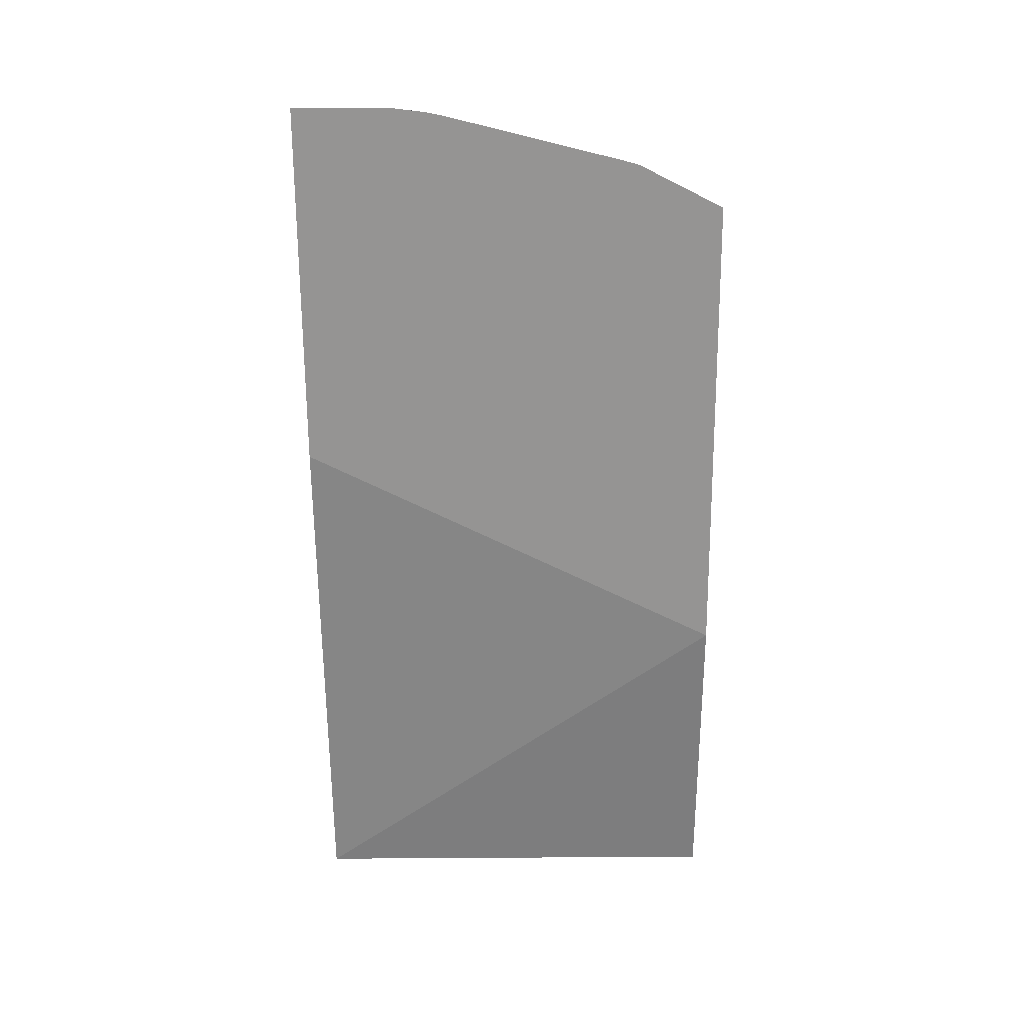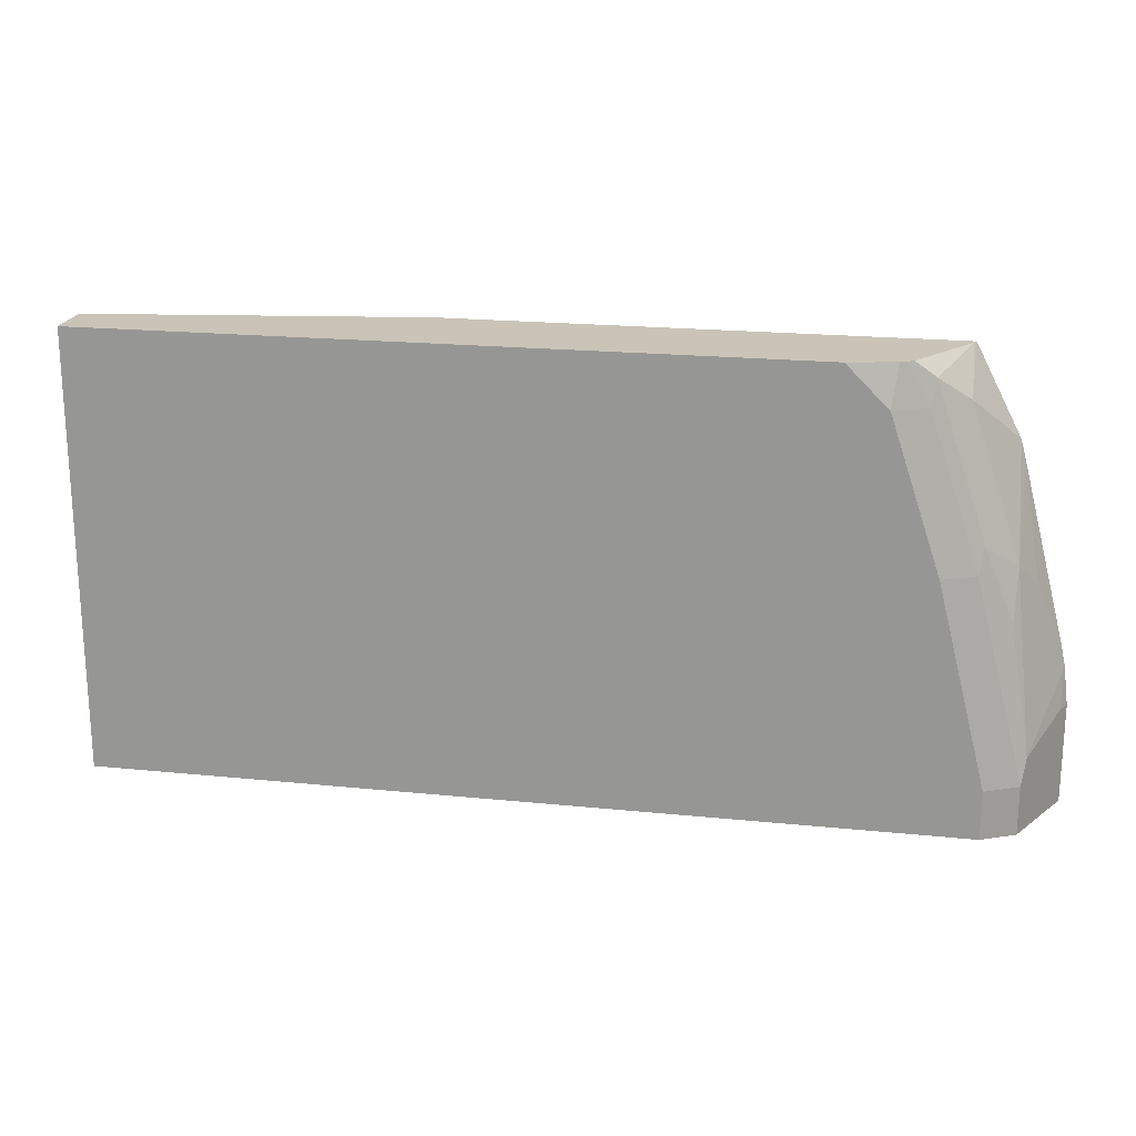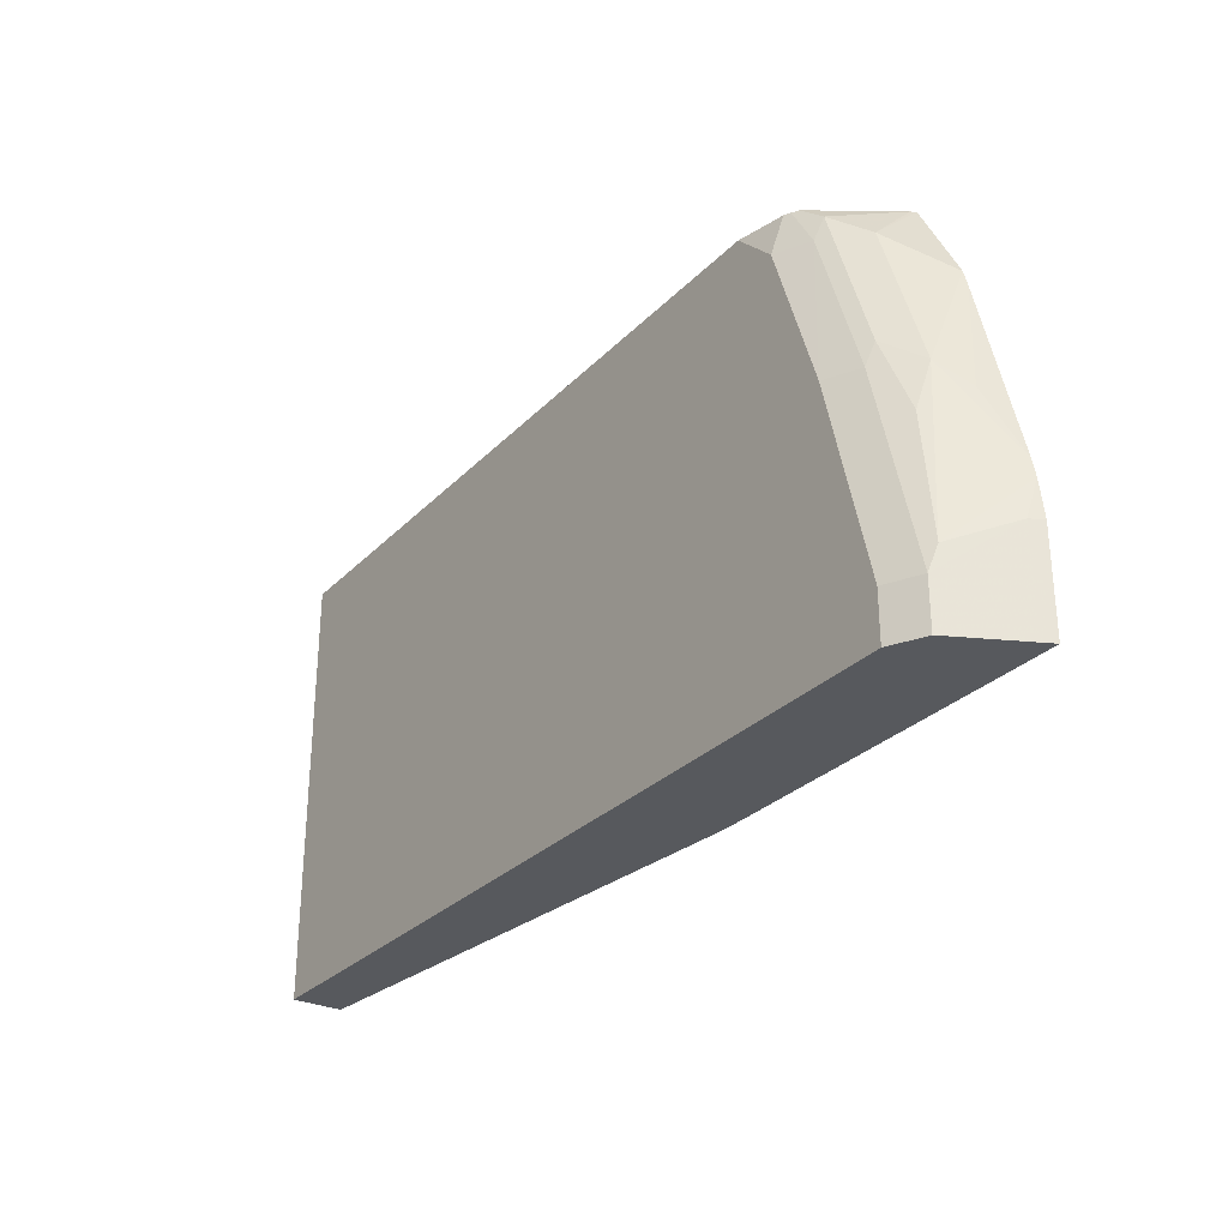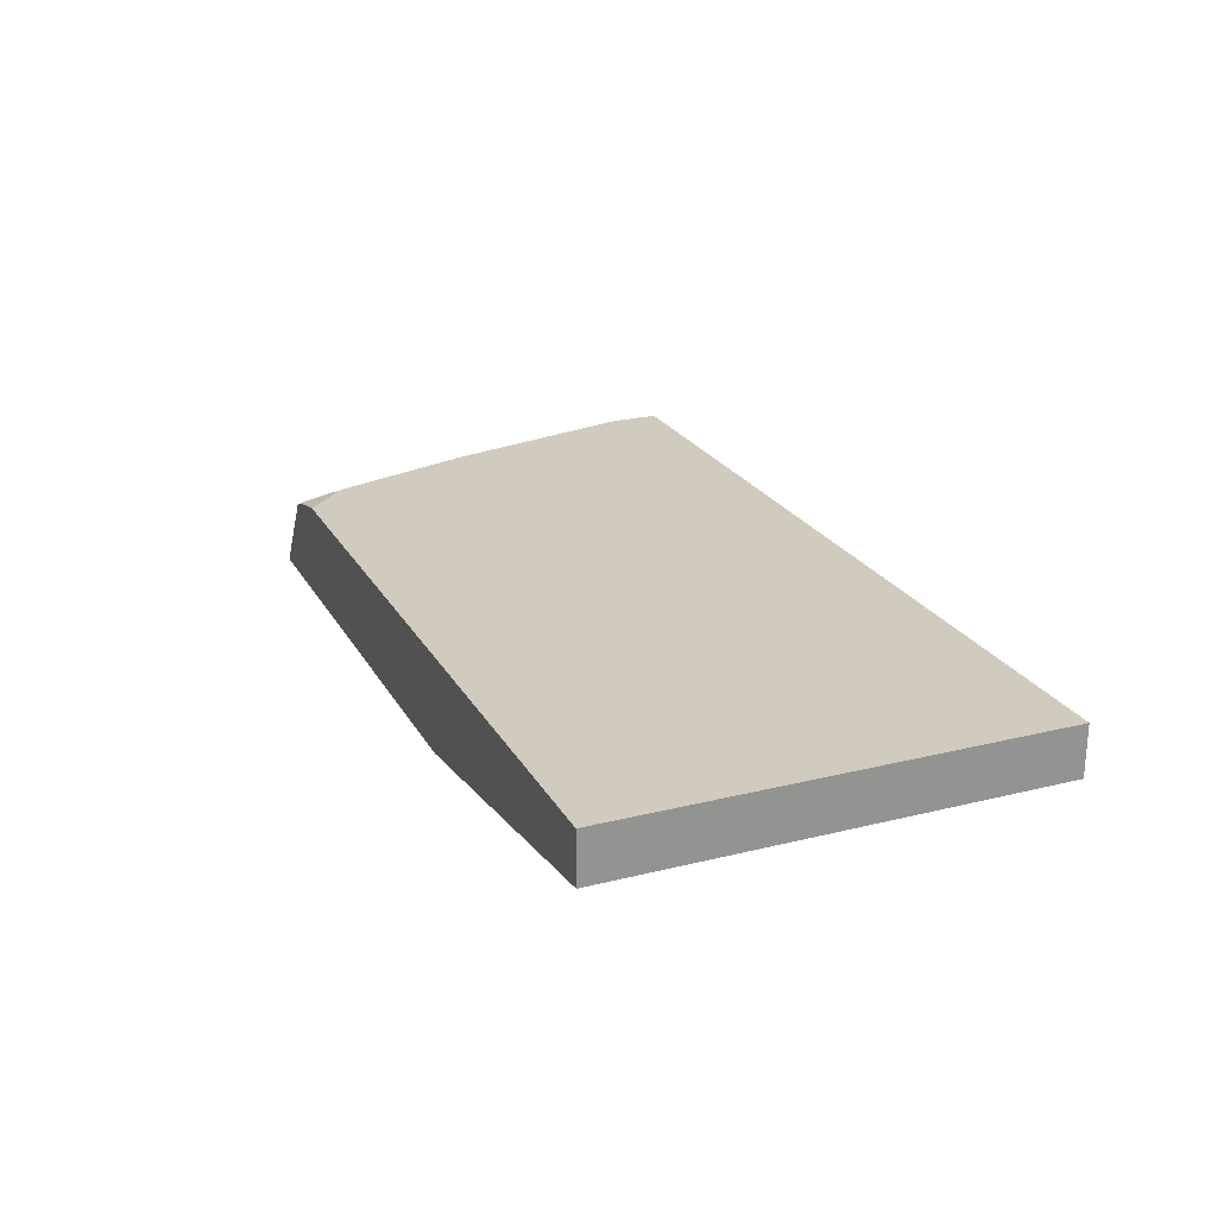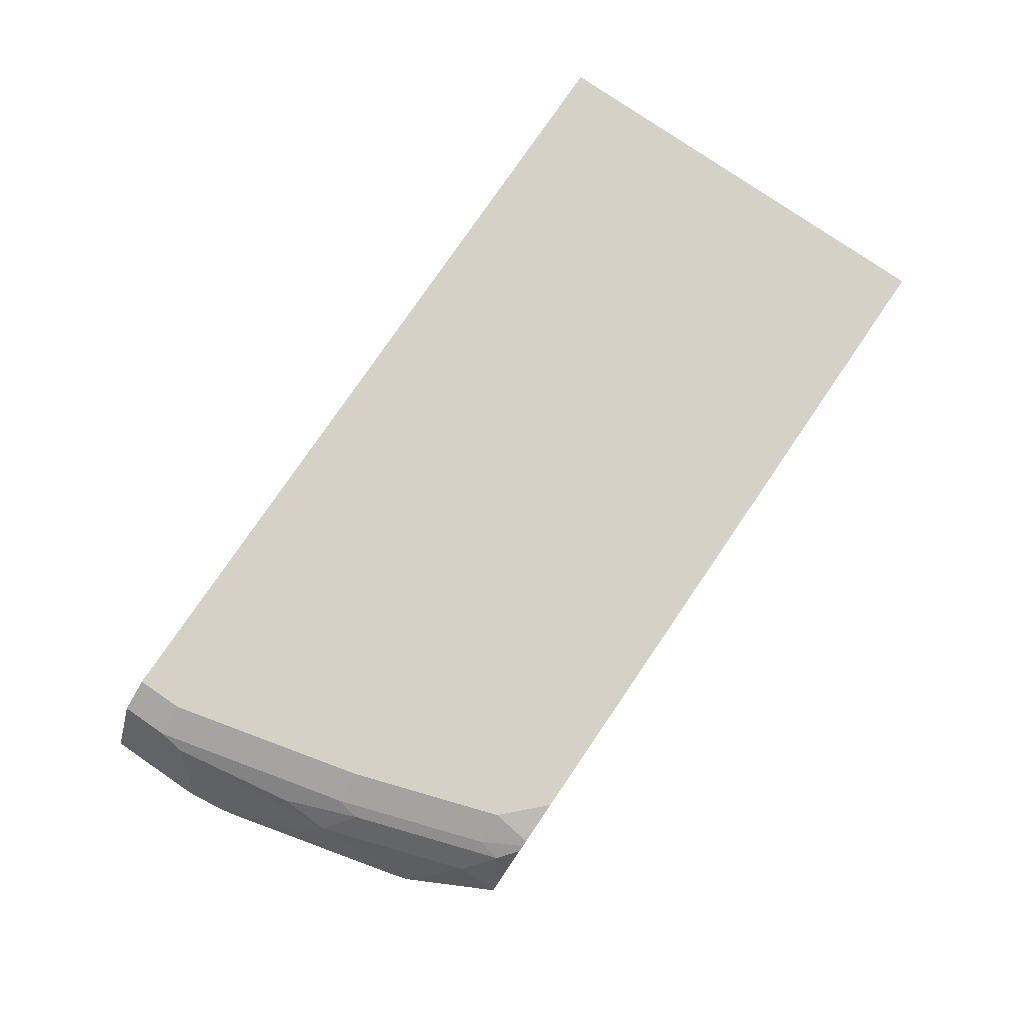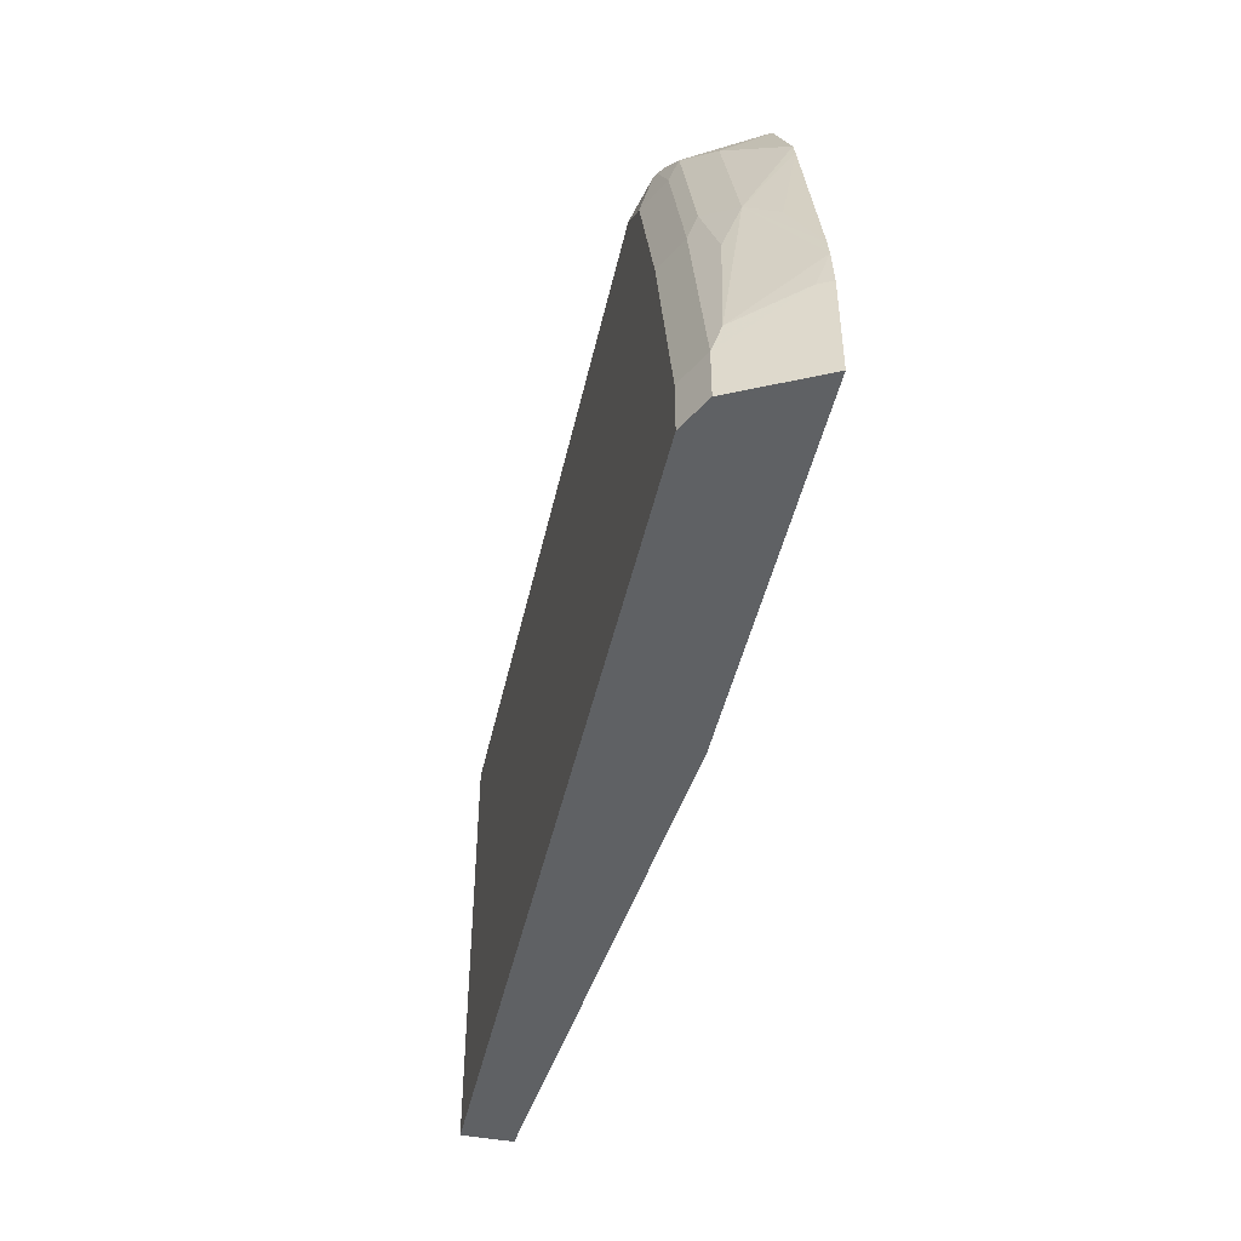
<metadata>
{"format":"obj","ext":"obj","renderer":"f3d","projection":"perspective","resolution":1024,"background":"white","views":[{"elev":-67.1,"azim":-89.6,"up":"+Y"},{"elev":20.0,"azim":-169.4,"up":"+Z"},{"elev":-29.1,"azim":-124.6,"up":"+Z"},{"elev":23.3,"azim":67.2,"up":"+Y"},{"elev":78.8,"azim":-55.6,"up":"+Y"},{"elev":-45.7,"azim":-102.4,"up":"+Z"}]}
</metadata>
<code>
v -0.672 0.6946 0.00128
v -0.672 0.6946 0.07283
v -0.6674 0.7039 0.00128
v -0.399 0.6946 0.00128
v -0.6686 0.6946 0.1004
v -0.6674 0.7039 0.07283
v -0.6431 0.7524 0.00128
v 0.0008259 0.7281 0.00128
v -0.2385 0.6946 0.3211
v -0.6658 0.6946 0.1136
v -0.6325 0.7281 0.182
v -0.6462 0.7463 0.05463
v -0.6431 0.7524 0.03641
v -0.6189 0.7645 0.00128
v 0.0008259 0.7645 0.00128
v 0.0008259 0.7281 0.3211
v -0.5963 0.6946 0.3211
v -0.6321 0.6946 0.246
v -0.6462 0.7099 0.1638
v -0.6288 0.6946 0.2578
v -0.5961 0.7281 0.2912
v -0.5734 0.7463 0.3094
v -0.6097 0.7463 0.2002
v -0.631 0.7403 0.1456
v -0.6067 0.7524 0.182
v -0.6189 0.7645 0.03641
v 0.0008259 0.7645 0.3211
v -0.5945 0.6982 0.3211
v -0.5704 0.7346 0.3211
v -0.5588 0.7522 0.3211
v -0.5542 0.7549 0.3211
v -0.5704 0.7524 0.2912
v -0.5825 0.7645 0.182
v -0.5161 0.7645 0.3211
v -0.5498 0.7571 0.3211
v -0.546 0.7645 0.2912
f 12 24 13
f 14 26 33
f 13 33 26
f 13 25 33
f 13 24 25
f 14 33 36
f 11 19 18
f 11 20 21
f 11 23 24
f 11 22 23
f 11 21 22
f 10 19 11
f 11 18 20
f 14 36 34
f 11 24 12
f 14 34 27
f 32 35 36
f 17 28 21
f 10 18 19
f 34 36 35
f 32 36 33
f 31 35 32
f 25 32 33
f 23 25 24
f 14 27 15
f 22 25 23
f 22 31 32
f 22 30 31
f 22 29 30
f 22 28 29
f 21 28 22
f 17 21 20
f 22 32 25
f 9 28 17
f 1 18 10
f 9 30 29
f 9 29 28
f 1 2 6
f 1 6 3
f 1 3 7
f 1 7 14
f 1 14 15
f 1 15 8
f 1 8 4
f 1 4 9
f 1 17 20
f 1 20 18
f 1 10 5
f 1 5 2
f 2 5 6
f 3 6 13
f 1 9 17
f 4 8 9
f 9 31 30
f 3 13 7
f 9 35 31
f 9 34 35
f 9 27 34
f 9 16 27
f 8 27 16
f 8 15 27
f 8 16 9
f 7 13 26
f 6 12 13
f 5 12 6
f 5 11 12
f 5 10 11
f 7 26 14

</code>
